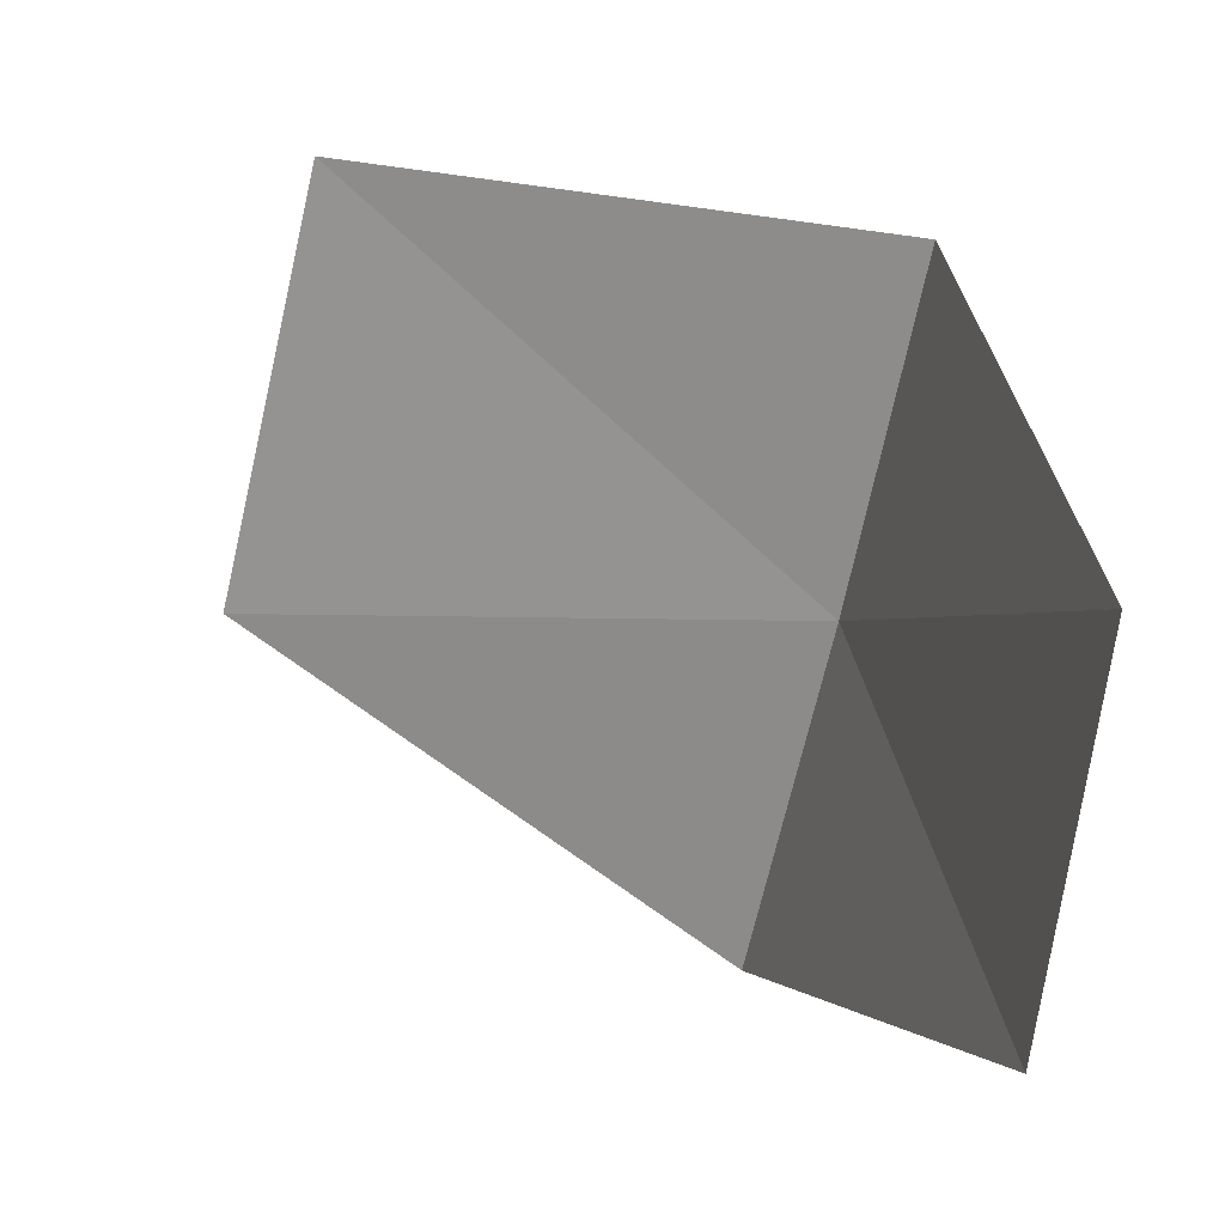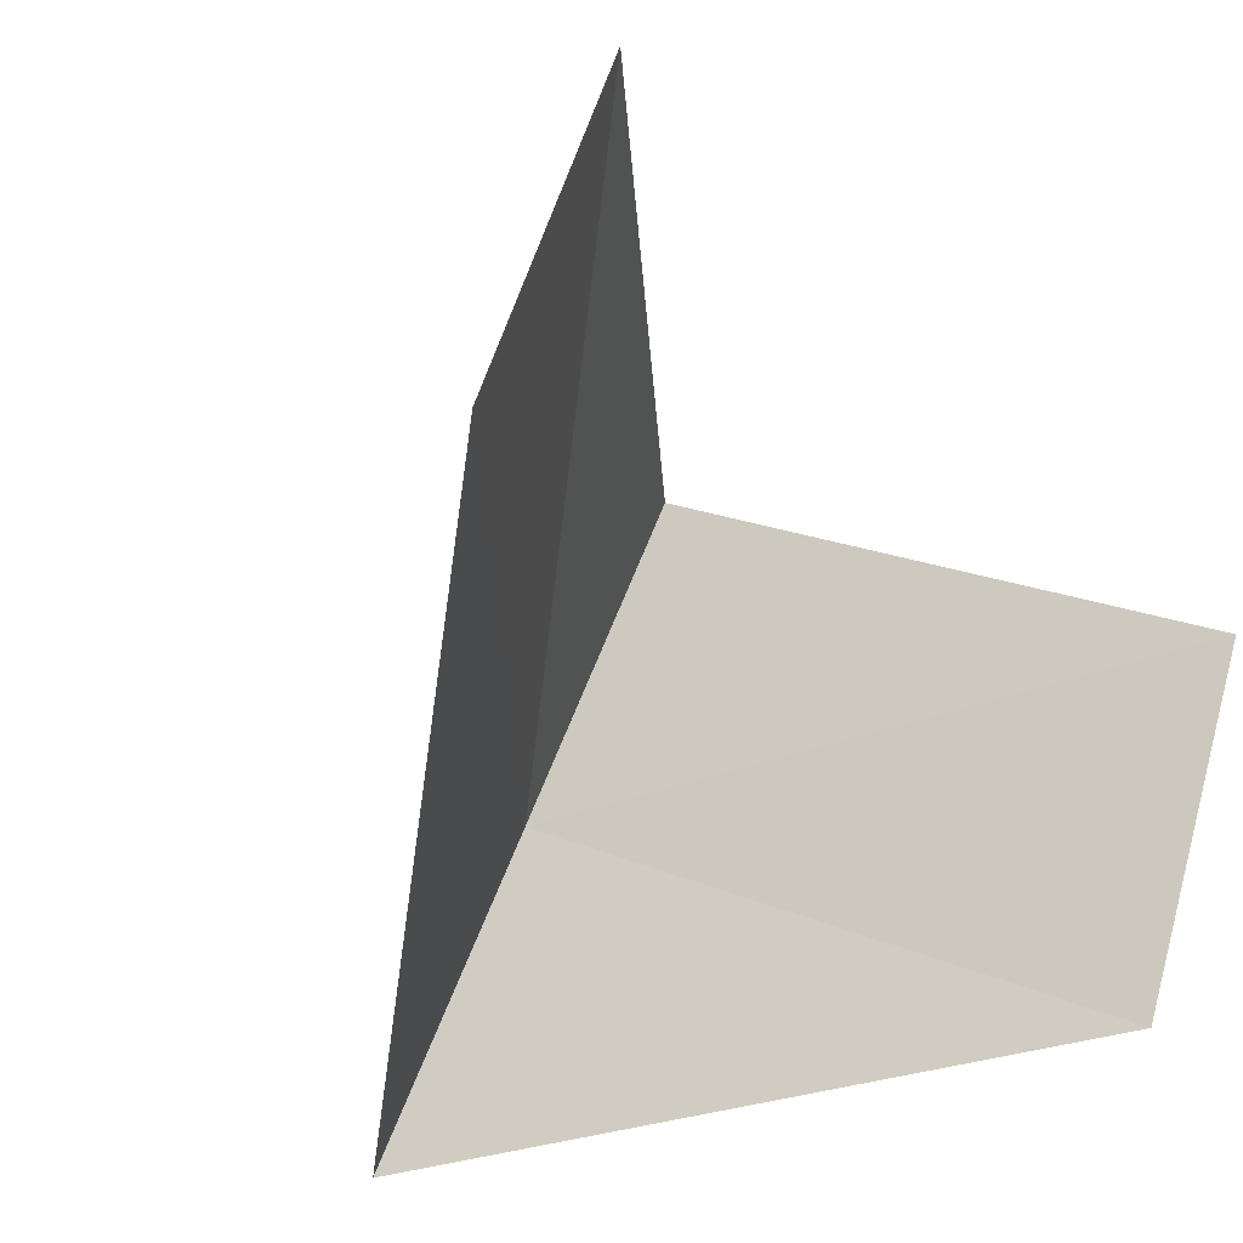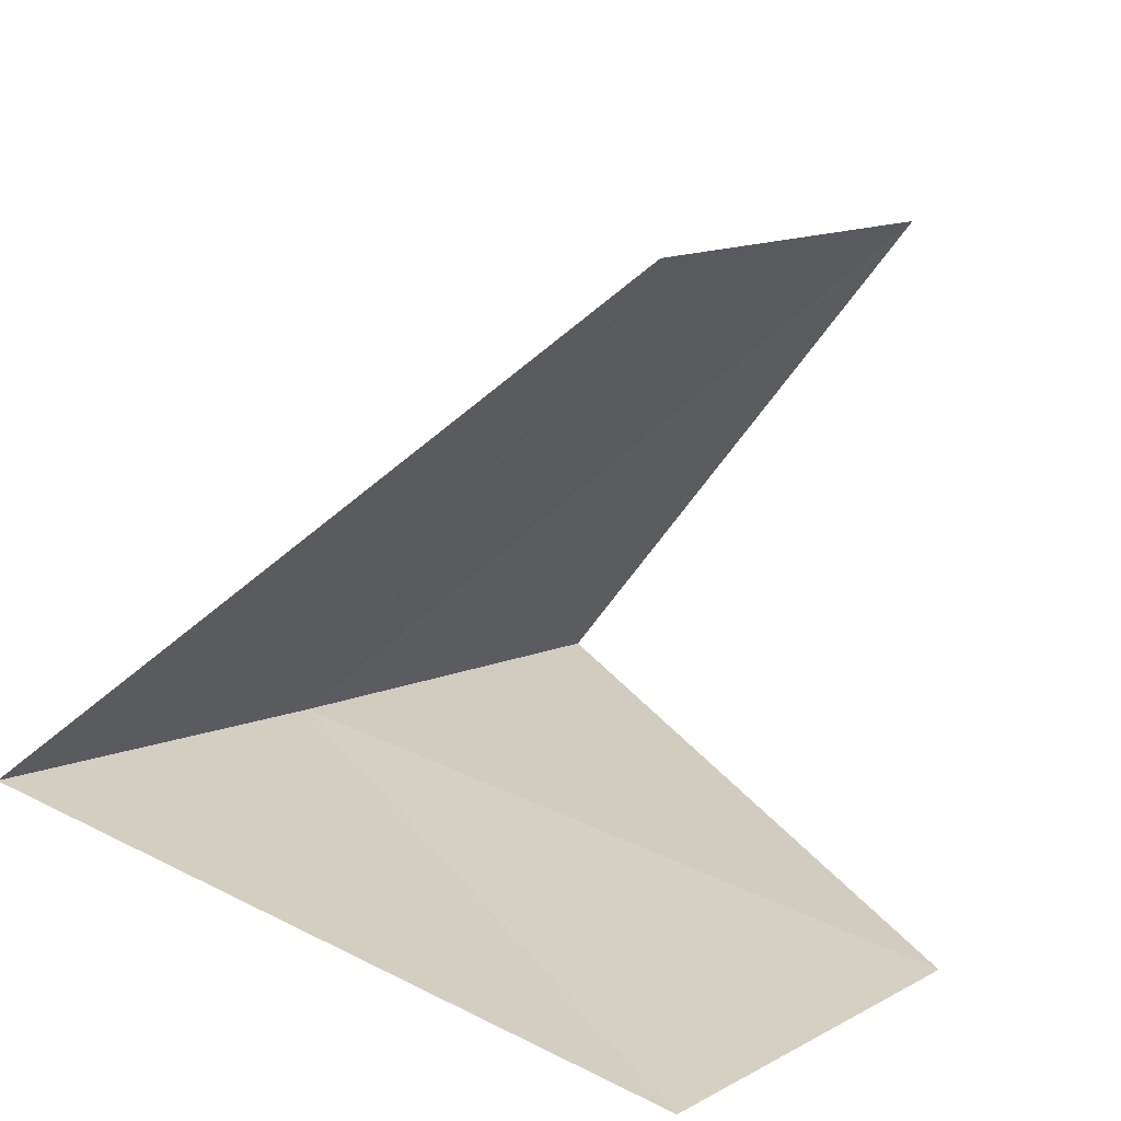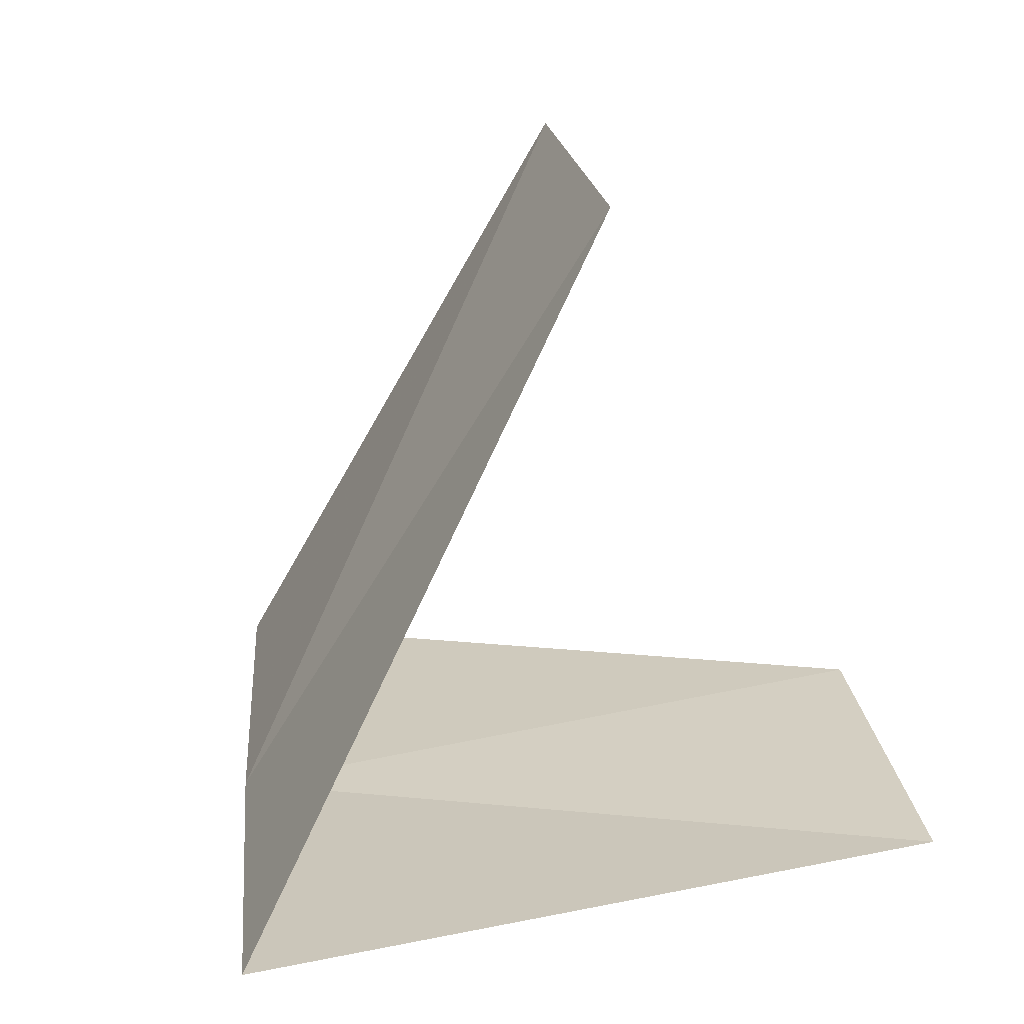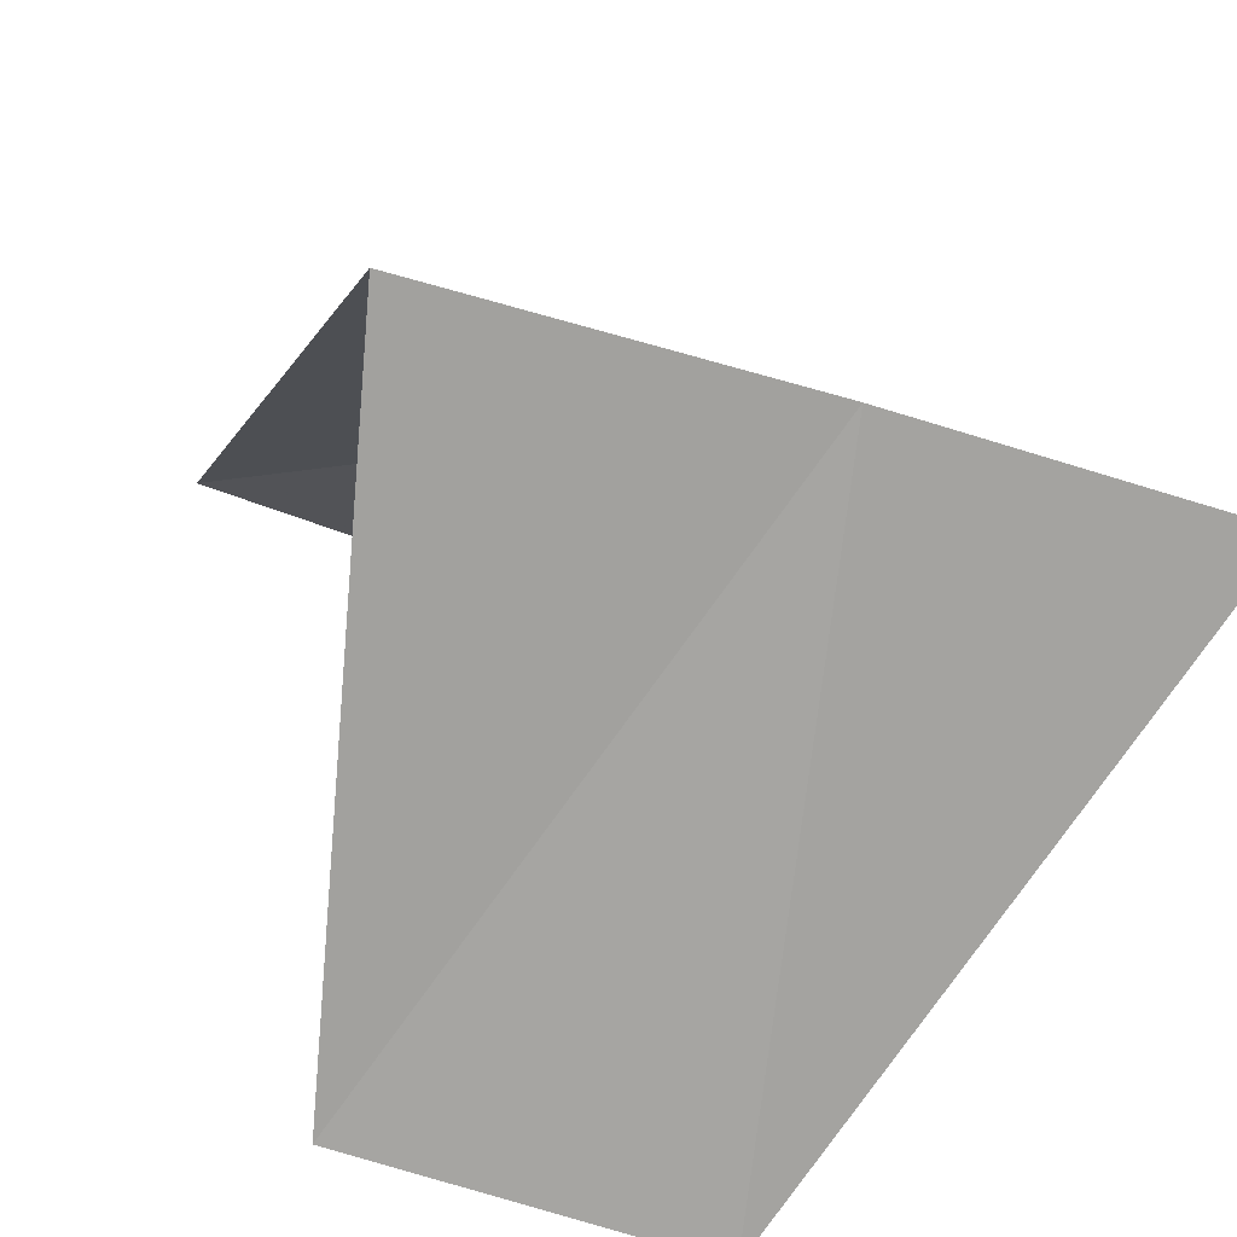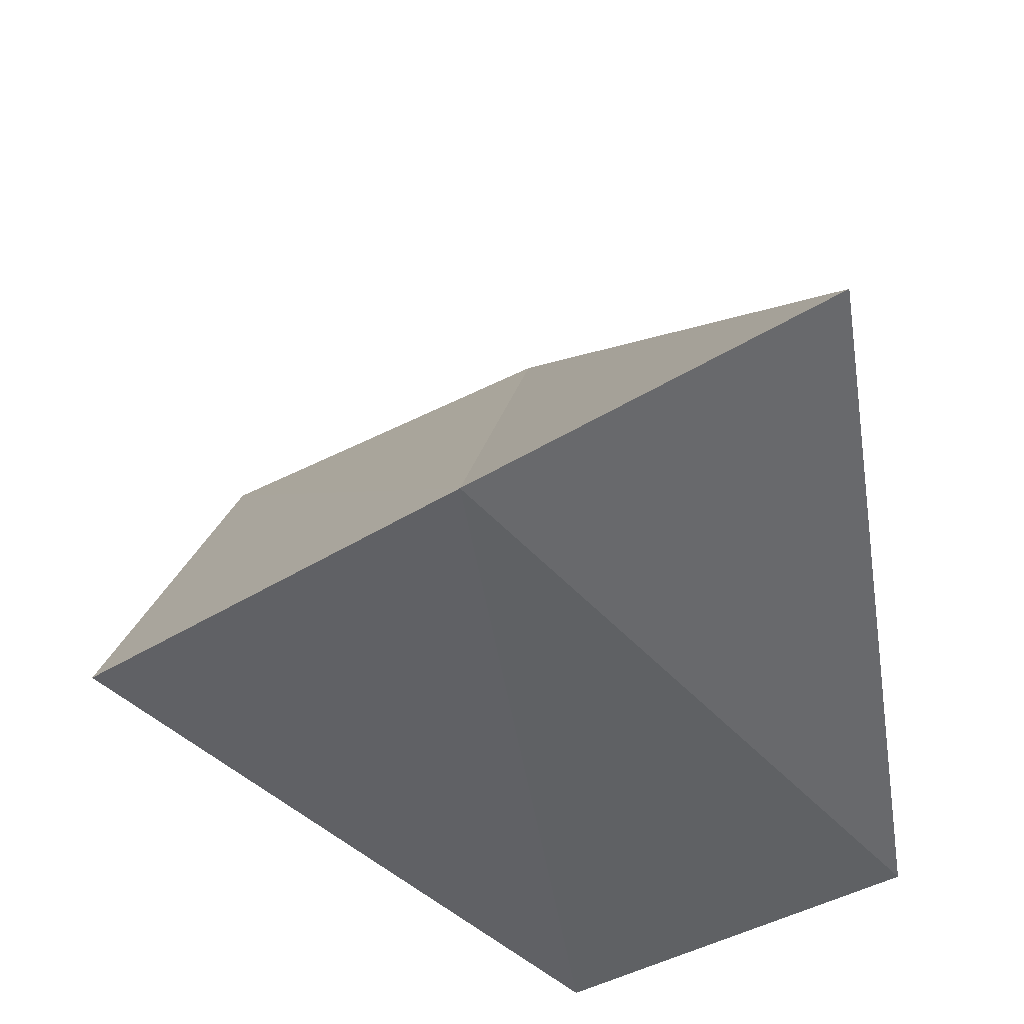
<metadata>
{"format":"obj","ext":"obj","renderer":"f3d","projection":"perspective","resolution":1024,"background":"white","views":[{"elev":-0.9,"azim":-97.6,"up":"+Z"},{"elev":-29.7,"azim":-144.0,"up":"+Z"},{"elev":29.1,"azim":-149.5,"up":"+Y"},{"elev":33.0,"azim":157.4,"up":"+Y"},{"elev":-73.6,"azim":54.0,"up":"+Y"},{"elev":-44.0,"azim":99.1,"up":"+Y"}]}
</metadata>
<code>
v 19.06 -13.09 30.41
v 18.21 -13.56 32.93
v 15.58 -9.394 32.93
v 13.99 -13.49 30.41
v 14.63 -13.15 27.94
v 19.82 -12.55 27.94
v 16.18 -8.896 30.41
f 1 3 2
f 1 2 4
f 1 4 5
f 1 6 7
f 1 5 6
f 1 7 3

</code>
